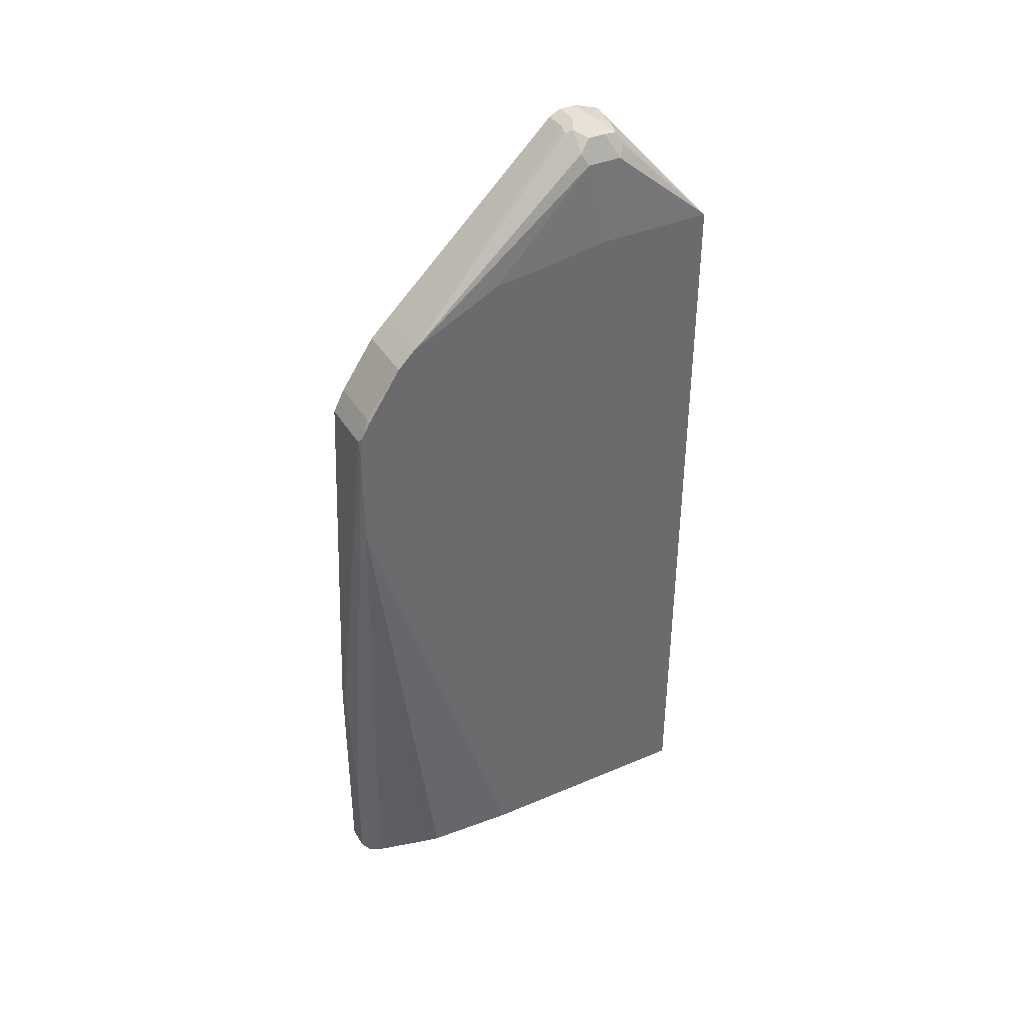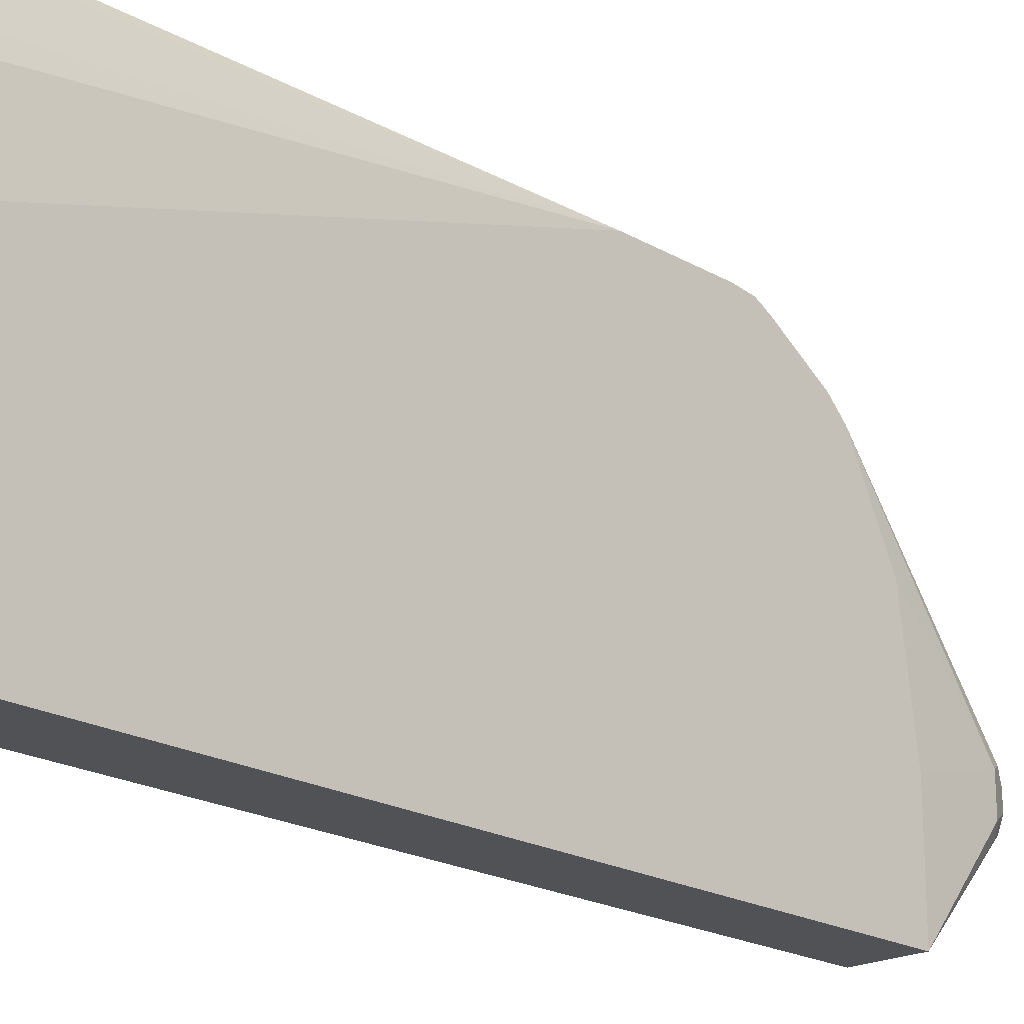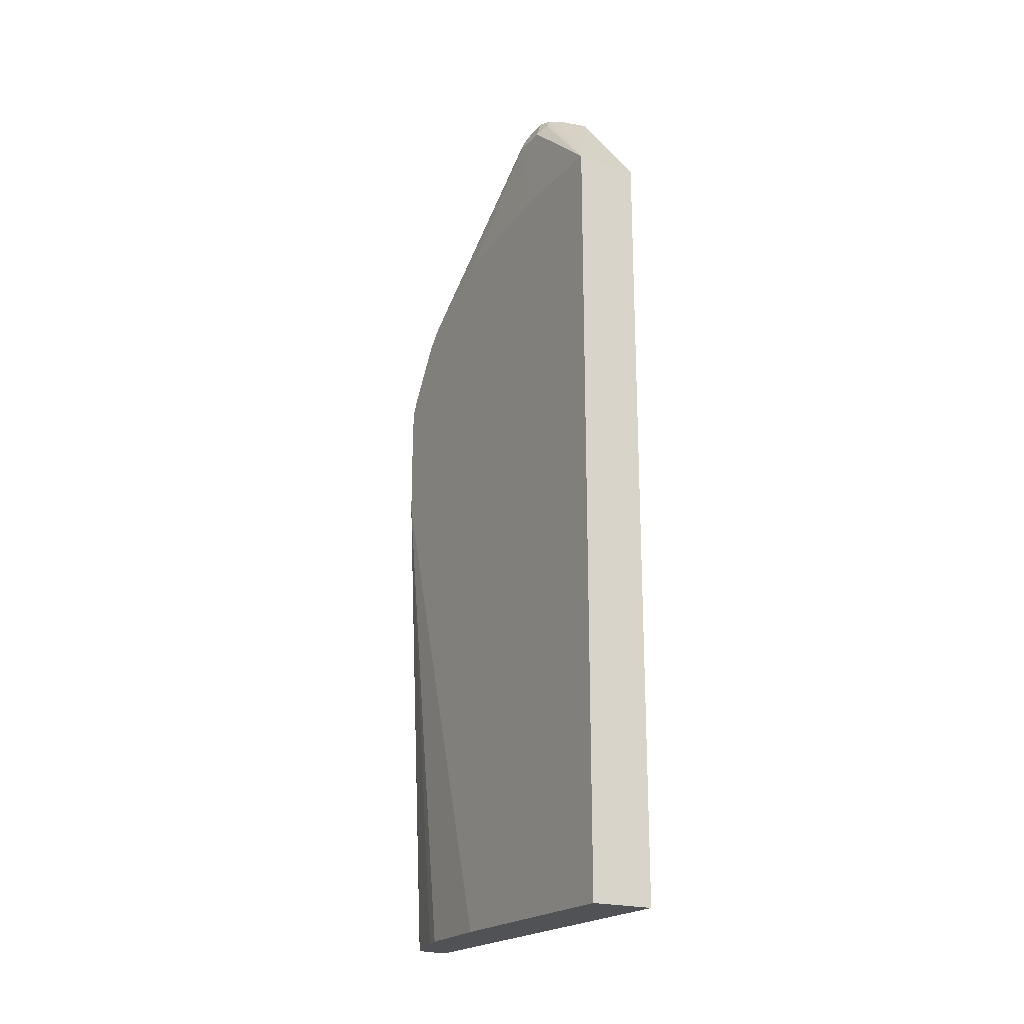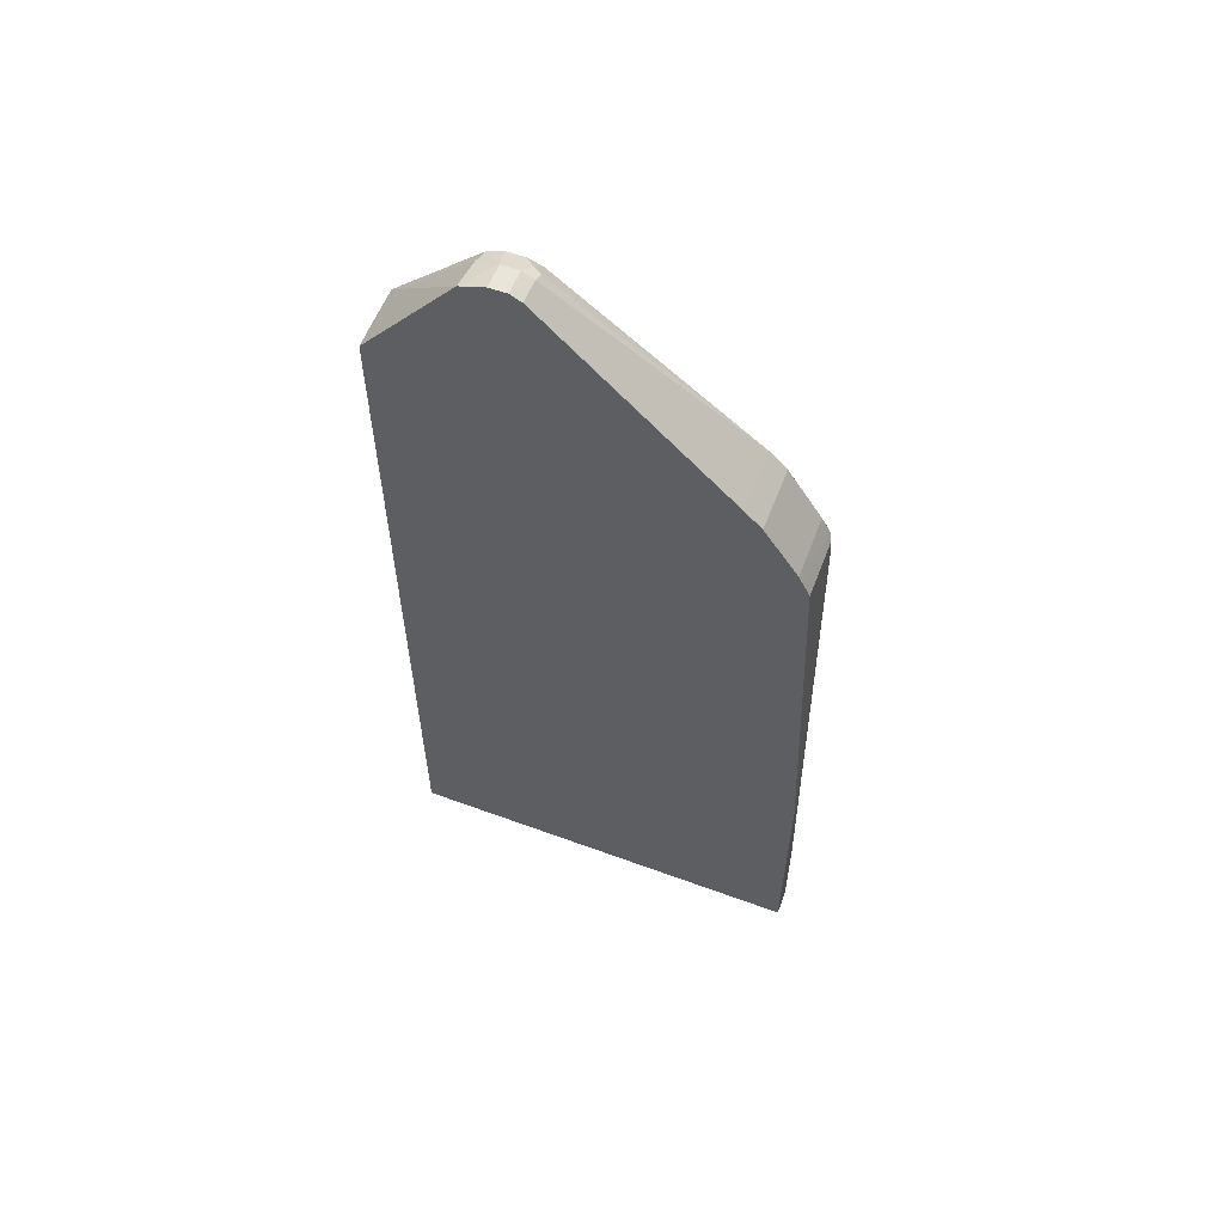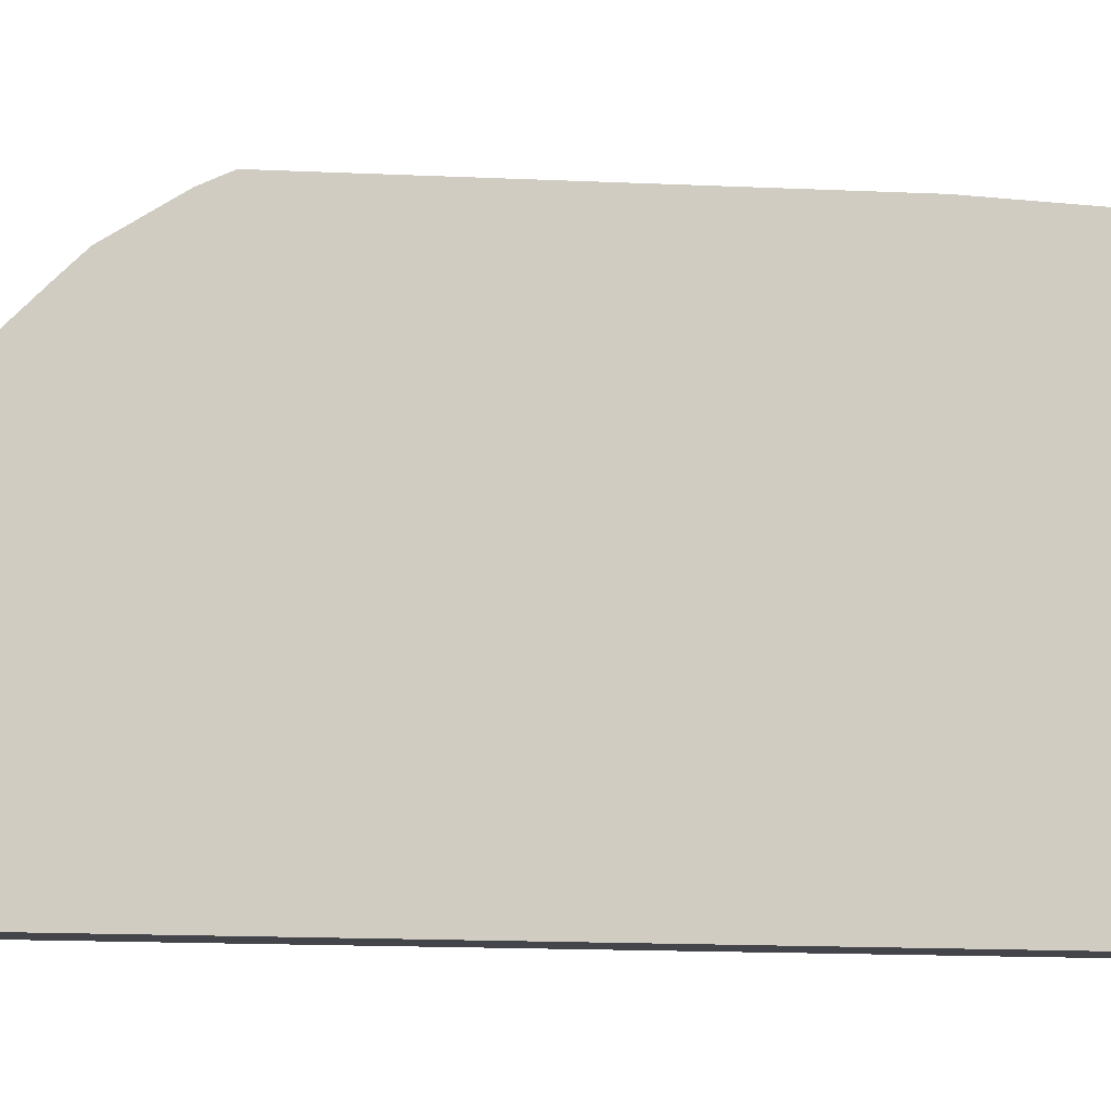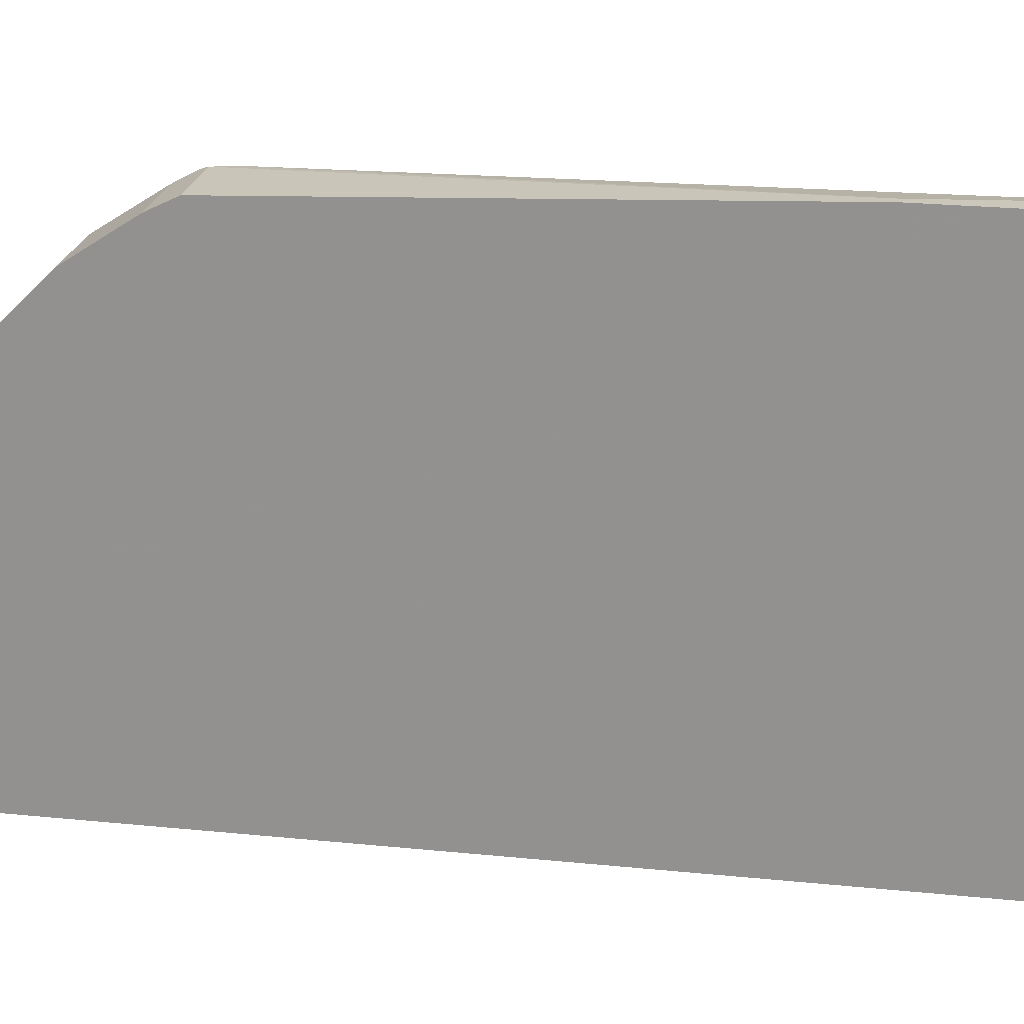
<metadata>
{"format":"obj","ext":"obj","renderer":"f3d","projection":"perspective","resolution":1024,"background":"white","views":[{"elev":39.0,"azim":-118.0,"up":"+Z"},{"elev":-20.6,"azim":-136.1,"up":"+Y"},{"elev":-20.8,"azim":-29.8,"up":"+Z"},{"elev":58.2,"azim":110.8,"up":"+Z"},{"elev":-9.3,"azim":73.2,"up":"+Y"},{"elev":21.7,"azim":100.5,"up":"+Y"}]}
</metadata>
<code>
v -0.02935 0.5509 -0.1284
v -0.02935 0.1128 -0.1284
v -0.03684 0.5509 -0.1284
v -0.02935 0.5509 0.1286
v -0.09718 0.1128 -0.1284
v -0.02935 0.1128 0.7161
v -0.05517 0.5509 -0.1284
v -0.05509 0.5509 -0.1102
v -0.03673 0.5509 0.1286
v -0.02935 0.5325 0.5509
v -0.09718 0.3637 -0.1284
v -0.09718 0.1128 0.7161
v -0.02935 0.2116 0.8351
v -0.06733 0.5448 -0.1284
v -0.09718 0.5325 0.4224
v -0.05509 0.5509 -0.01832
v -0.09718 0.5325 0.5325
v -0.09182 0.5325 0.5509
v -0.02935 0.5264 0.5632
v -0.09182 0.4591 -0.1284
v -0.06121 0.2143 0.8325
v -0.07651 0.2173 0.8294
v -0.08264 0.2112 0.8171
v -0.09182 0.2204 0.808
v -0.09718 0.2334 0.7161
v -0.02935 0.2388 0.8447
v -0.05509 0.2388 0.8447
v -0.07345 0.5325 -0.1284
v -0.08725 0.4796 -0.1284
v -0.09718 0.5305 0.5509
v -0.09718 0.5299 0.5562
v -0.09182 0.5264 0.5632
v -0.02935 0.5203 0.5753
v -0.07957 0.2326 0.8325
v -0.09182 0.2571 0.808
v -0.09718 0.3673 0.6978
v -0.02935 0.2571 0.8447
v -0.05509 0.2571 0.8447
v -0.09718 0.5273 0.5613
v -0.09182 0.5203 0.5753
v -0.02935 0.4836 0.6304
v -0.07957 0.251 0.8325
v -0.0857 0.2633 0.8202
v -0.09718 0.4652 0.6488
v -0.09718 0.4616 0.6506
v -0.09718 0.4249 0.669
v -0.09718 0.404 0.6795
v -0.09718 0.3882 0.6874
v -0.09718 0.3759 0.6935
v -0.02935 0.2621 0.8423
v -0.05509 0.2693 0.8385
v -0.06427 0.2709 0.8355
v -0.06733 0.2633 0.8385
v -0.09718 0.5205 0.5735
v -0.09718 0.4836 0.6304
v -0.02935 0.4652 0.6488
v -0.02935 0.2693 0.8385
f 22 34 24
f 21 27 22
f 22 27 34
f 22 24 23
f 27 38 42
f 24 42 35
f 25 35 36
f 26 37 38
f 26 38 27
f 24 34 42
f 19 40 33
f 15 28 29
f 18 31 32
f 18 30 31
f 17 30 18
f 15 29 20
f 14 28 15
f 13 27 21
f 13 26 27
f 12 35 25
f 12 24 35
f 12 23 24
f 12 22 23
f 27 42 34
f 19 32 40
f 31 39 32
f 38 50 51
f 33 40 55
f 12 21 22
f 44 57 56
f 44 51 57
f 44 52 51
f 44 53 52
f 43 53 44
f 42 53 43
f 41 44 56
f 41 55 44
f 40 54 55
f 39 54 40
f 38 53 42
f 38 52 53
f 38 51 52
f 37 50 38
f 35 49 36
f 35 48 49
f 35 47 48
f 35 46 47
f 35 45 46
f 35 44 45
f 35 43 44
f 35 42 43
f 33 55 41
f 50 57 51
f 32 39 40
f 12 13 21
f 2 6 12
f 10 32 19
f 1 6 2
f 1 13 6
f 1 26 13
f 1 37 26
f 1 50 37
f 1 57 50
f 1 56 57
f 1 41 56
f 1 33 41
f 1 19 33
f 1 10 19
f 2 12 5
f 1 4 10
f 1 8 16
f 1 3 8
f 1 7 3
f 1 14 7
f 1 28 14
f 1 29 28
f 1 20 29
f 1 11 20
f 1 5 11
f 1 2 5
f 11 15 20
f 1 9 4
f 3 7 8
f 1 16 9
f 4 18 10
f 4 9 18
f 10 18 32
f 9 17 18
f 9 16 17
f 8 17 16
f 8 15 17
f 7 14 15
f 6 13 12
f 5 15 11
f 5 17 15
f 5 30 17
f 5 31 30
f 7 15 8
f 5 49 48
f 5 54 39
f 5 55 54
f 5 44 55
f 5 45 44
f 5 46 45
f 5 47 46
f 5 48 47
f 5 36 49
f 5 25 36
f 5 12 25
f 5 39 31

</code>
